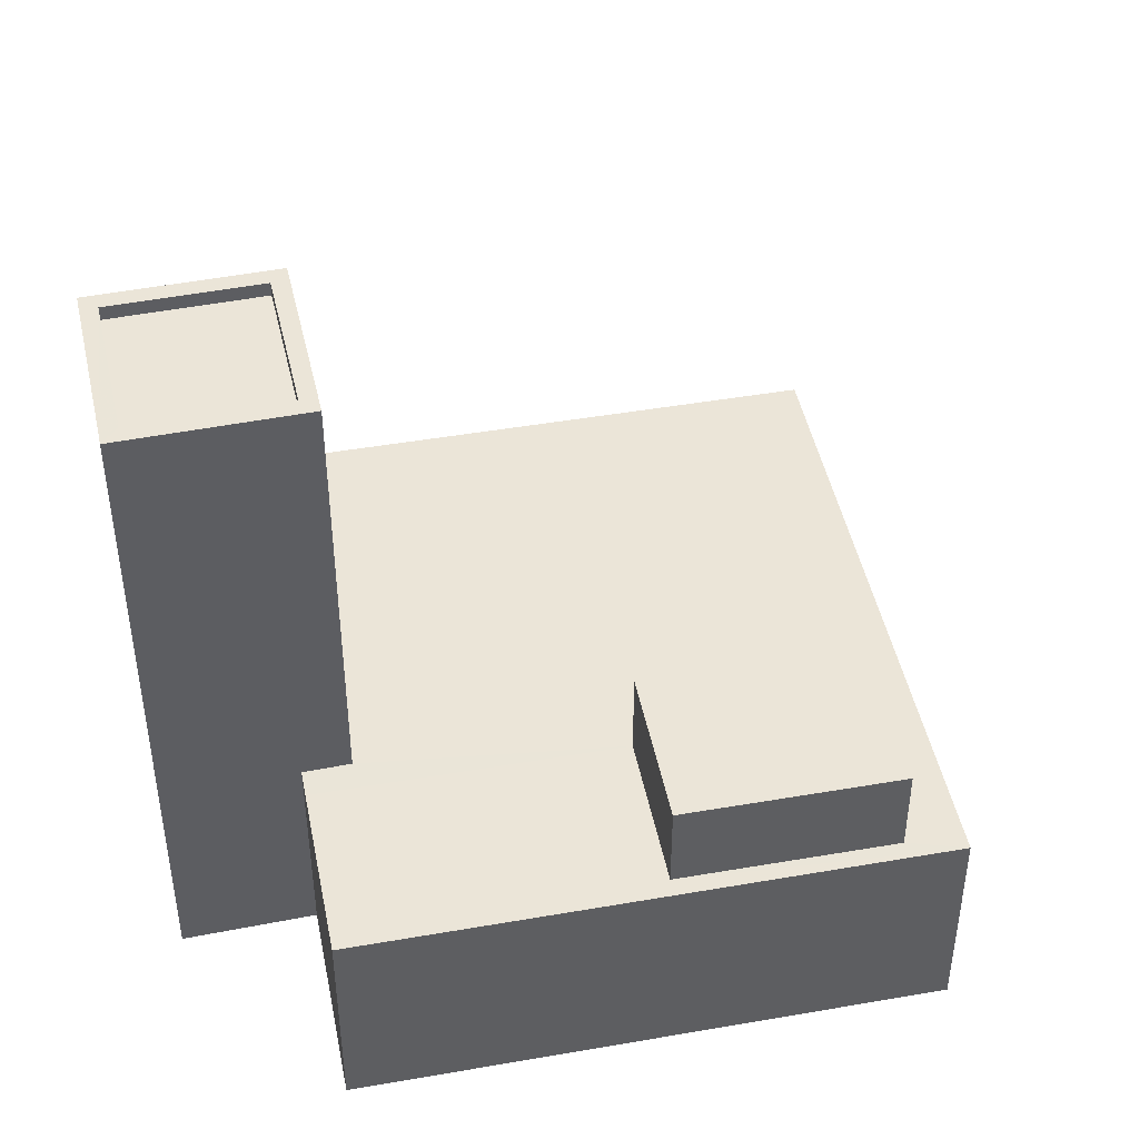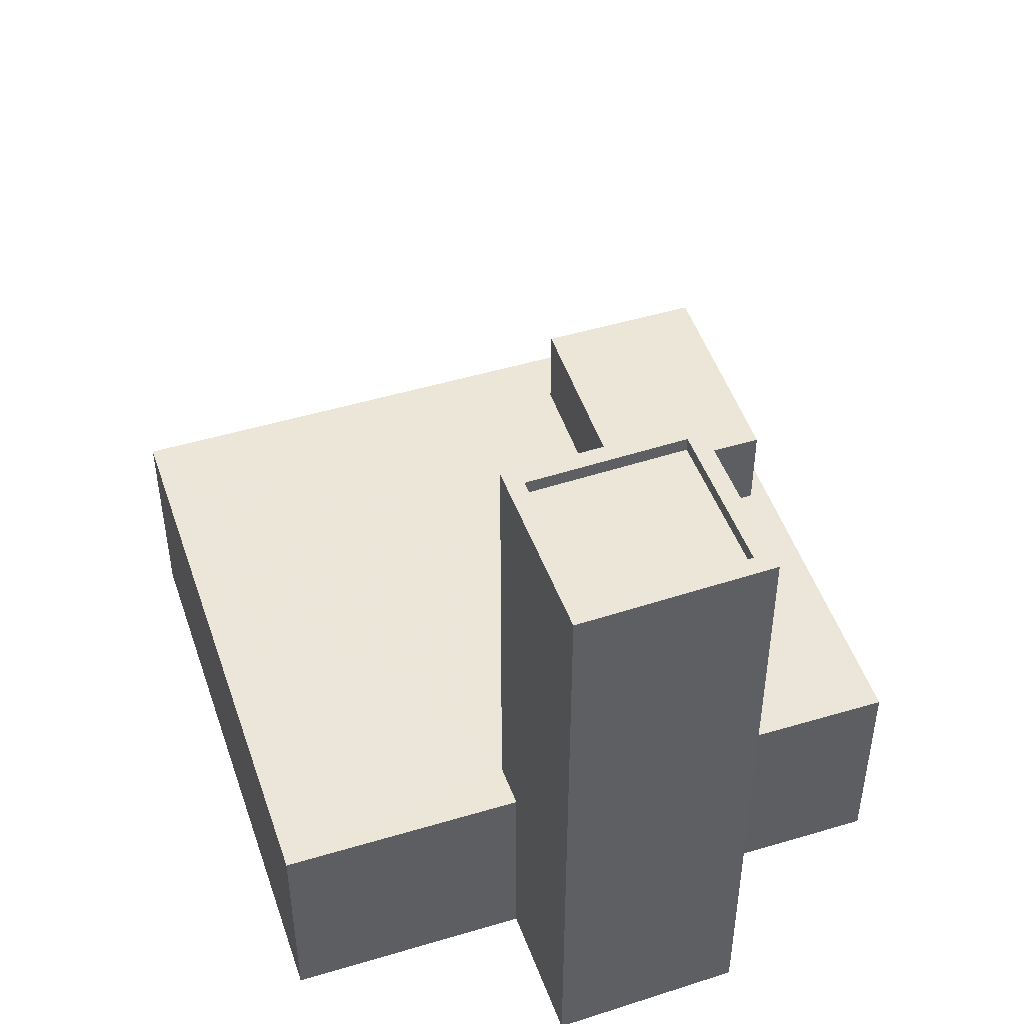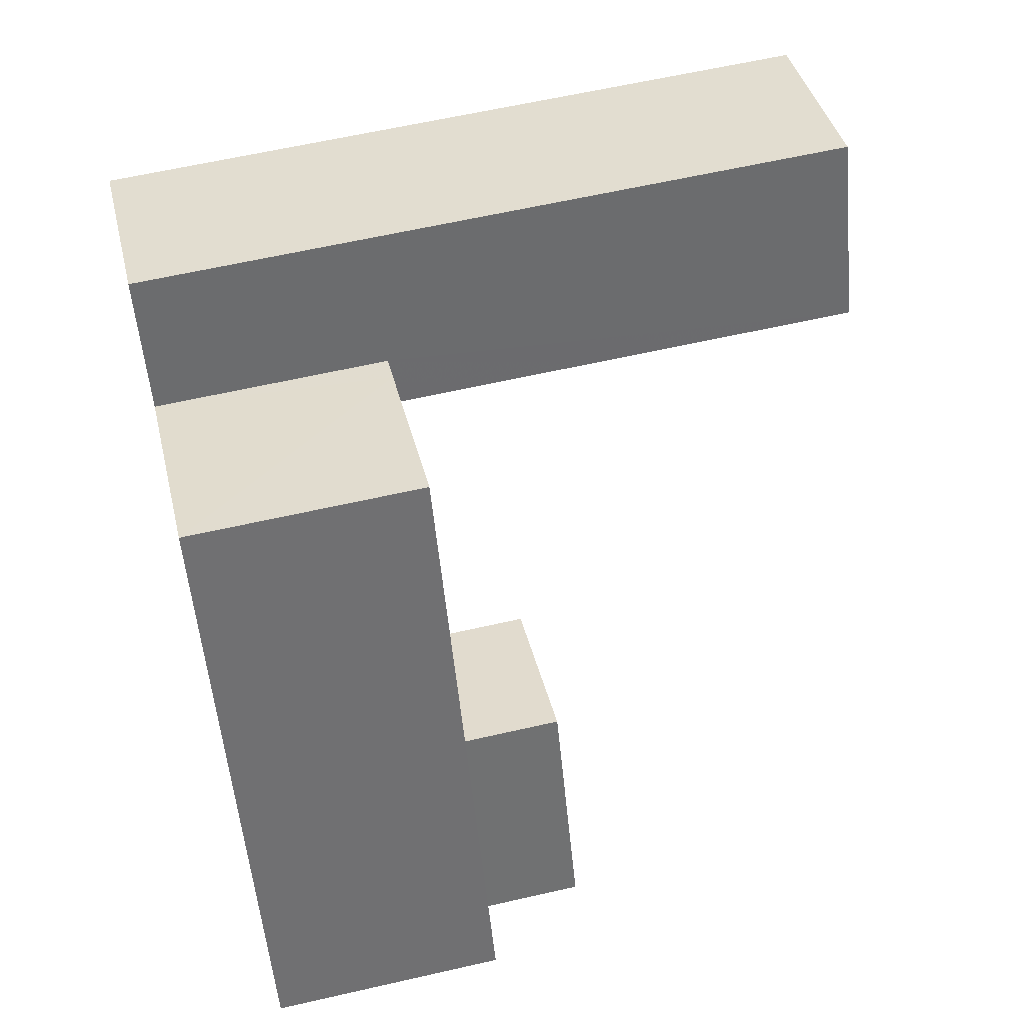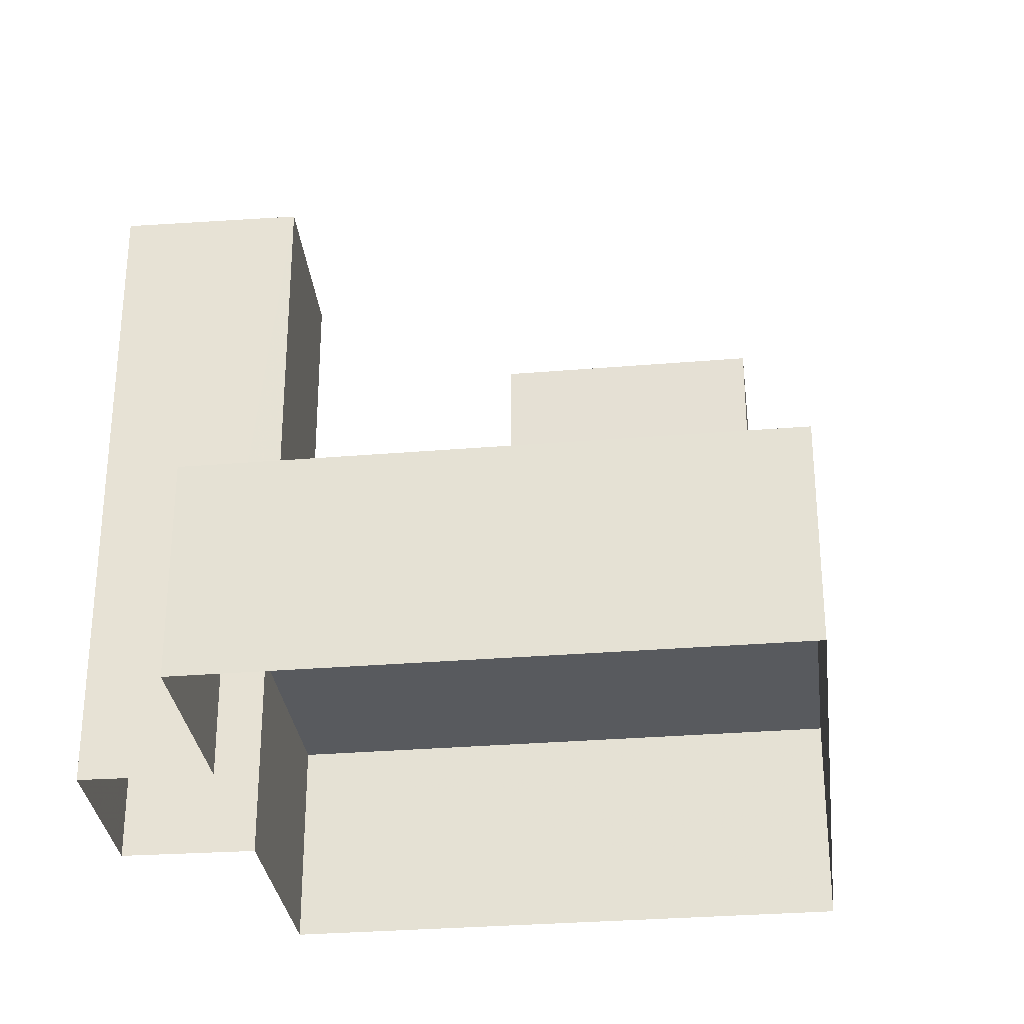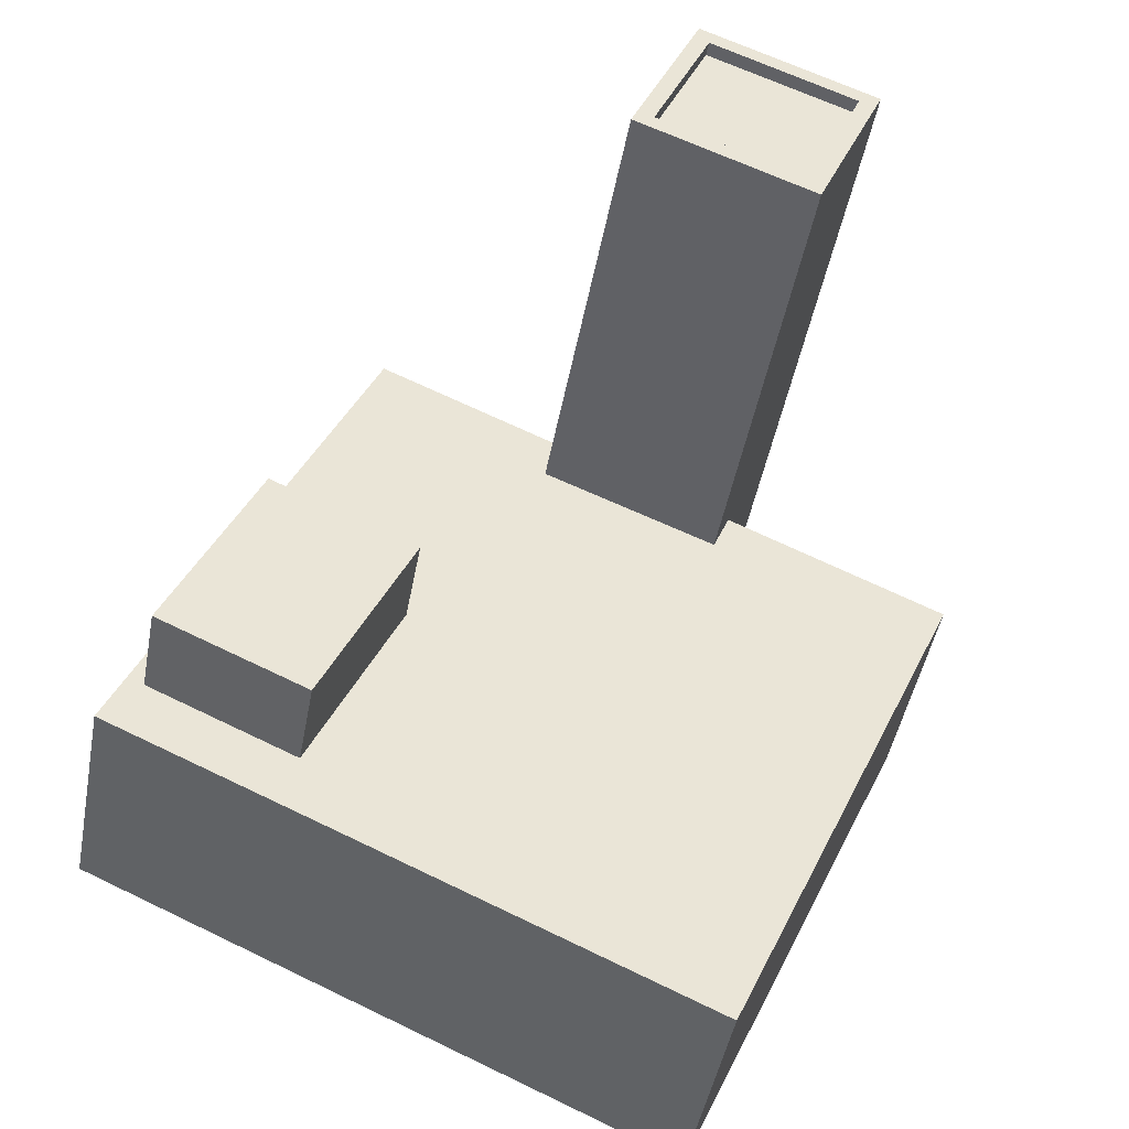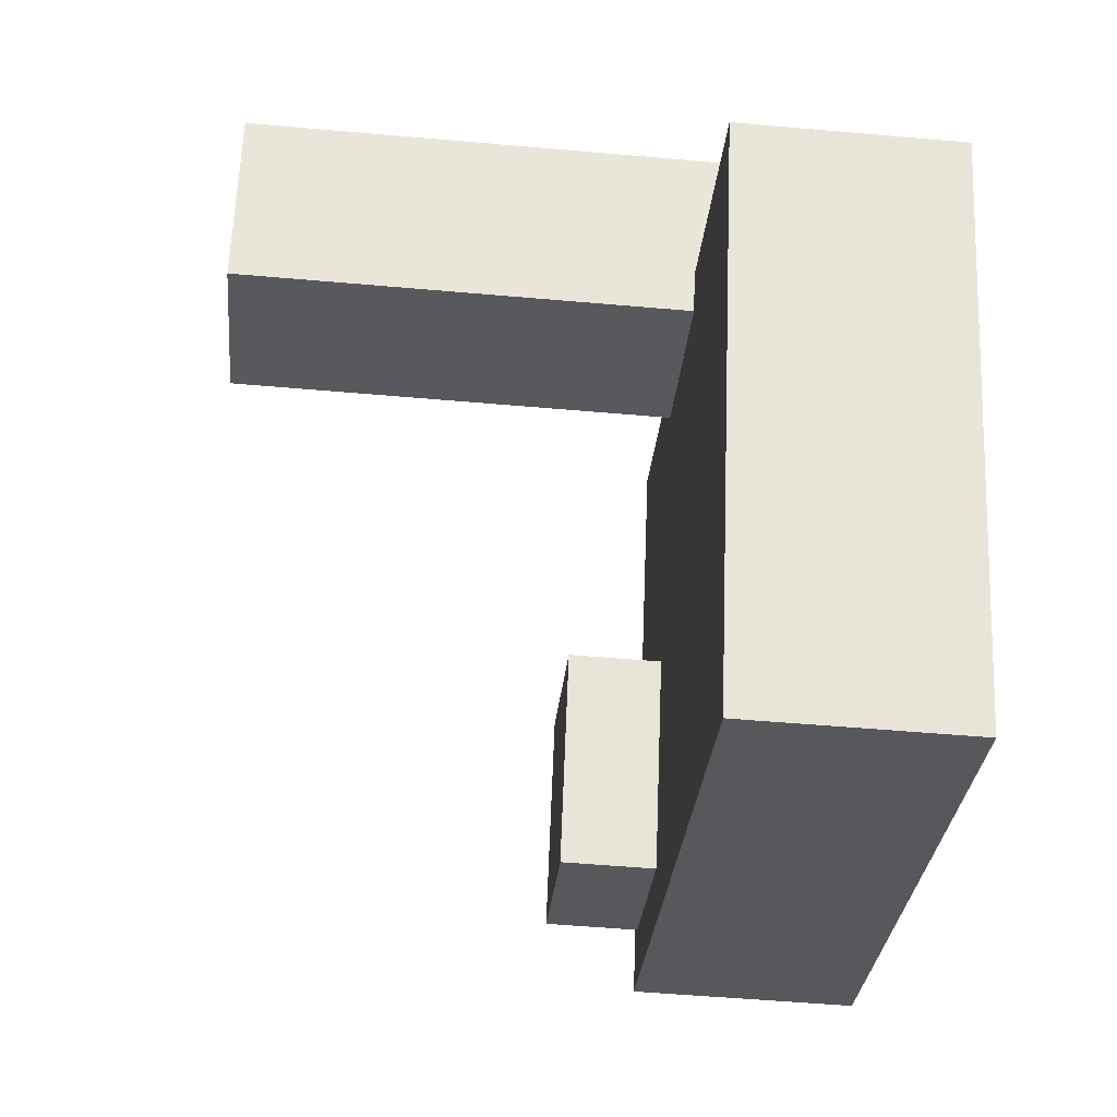
<metadata>
{"format":"obj","ext":"obj","renderer":"f3d","projection":"perspective","resolution":1024,"background":"white","views":[{"elev":45.6,"azim":-125.3,"up":"+Z"},{"elev":48.6,"azim":137.6,"up":"+Z"},{"elev":60.0,"azim":-103.3,"up":"+Y"},{"elev":-30.5,"azim":-107.1,"up":"+Z"},{"elev":-45.8,"azim":-10.4,"up":"+Y"},{"elev":-52.6,"azim":84.6,"up":"+Y"}]}
</metadata>
<code>
v -8040 -3.779e+04 28.4
v -8037 -3.779e+04 30.03
v -8040 -3.779e+04 30.03
v -8037 -3.779e+04 28.4
v -8038 -3.779e+04 30.03
v -8038 -3.779e+04 28.4
v -8036 -3.779e+04 30.03
v -8036 -3.779e+04 28.4
v -8038 -3.78e+04 28.4
v -8041 -3.779e+04 24.51
v -8030 -3.78e+04 24.5
v -8030 -3.78e+04 28.4
v -8041 -3.779e+04 28.4
v -8036 -3.778e+04 28.4
v -8036 -3.778e+04 24.51
v -8030 -3.779e+04 24.5
v -8026 -3.779e+04 28.4
v -8026 -3.779e+04 24.5
v -8030 -3.779e+04 28.4
v -8033 -3.779e+04 28.4
v -8033 -3.779e+04 24.5
v -8033 -3.779e+04 28.4
v -8032 -3.778e+04 24.5
v -8032 -3.778e+04 36.36
v -8033 -3.779e+04 36.37
v -8033 -3.779e+04 28.4
v -8029 -3.779e+04 36.36
v -8029 -3.779e+04 24.5
v -8030 -3.779e+04 36.36
v -8030 -3.779e+04 28.4
v -8029 -3.779e+04 36.36
v -8029 -3.779e+04 36.11
v -8030 -3.779e+04 36.11
v -8030 -3.779e+04 36.36
v -8033 -3.779e+04 36.11
v -8033 -3.779e+04 36.36
v -8032 -3.778e+04 36.36
v -8032 -3.778e+04 36.11
f 23 28 21
f 15 21 10
f 16 18 11
f 21 28 16
f 10 16 11
f 21 16 10
f 1 2 3
f 1 4 2
f 1 3 5
f 6 1 5
f 6 5 7
f 8 6 7
f 4 7 2
f 4 8 7
f 9 10 11
f 11 12 9
f 13 10 9
f 10 14 15
f 10 13 14
f 16 17 18
f 16 19 17
f 14 20 15
f 20 21 15
f 20 22 21
f 17 11 18
f 17 12 11
f 23 22 24
f 24 22 25
f 23 21 22
f 25 22 26
f 27 28 23
f 24 27 23
f 16 28 19
f 28 27 19
f 19 29 30
f 19 27 29
f 26 29 25
f 26 30 29
f 31 32 33
f 34 31 33
f 34 33 35
f 36 34 35
f 37 35 38
f 37 36 35
f 31 38 32
f 31 37 38
f 5 3 2
f 7 5 2
f 30 17 19
f 17 30 12
f 9 12 4
f 20 26 22
f 8 26 20
f 4 12 8
f 30 26 8
f 12 30 8
f 9 4 1
f 1 13 9
f 13 6 14
f 20 6 8
f 14 6 20
f 13 1 6
f 31 34 27
f 34 29 27
f 24 25 36
f 37 24 36
f 25 29 34
f 36 25 34
f 38 35 33
f 32 38 33
f 31 27 24
f 37 31 24

</code>
